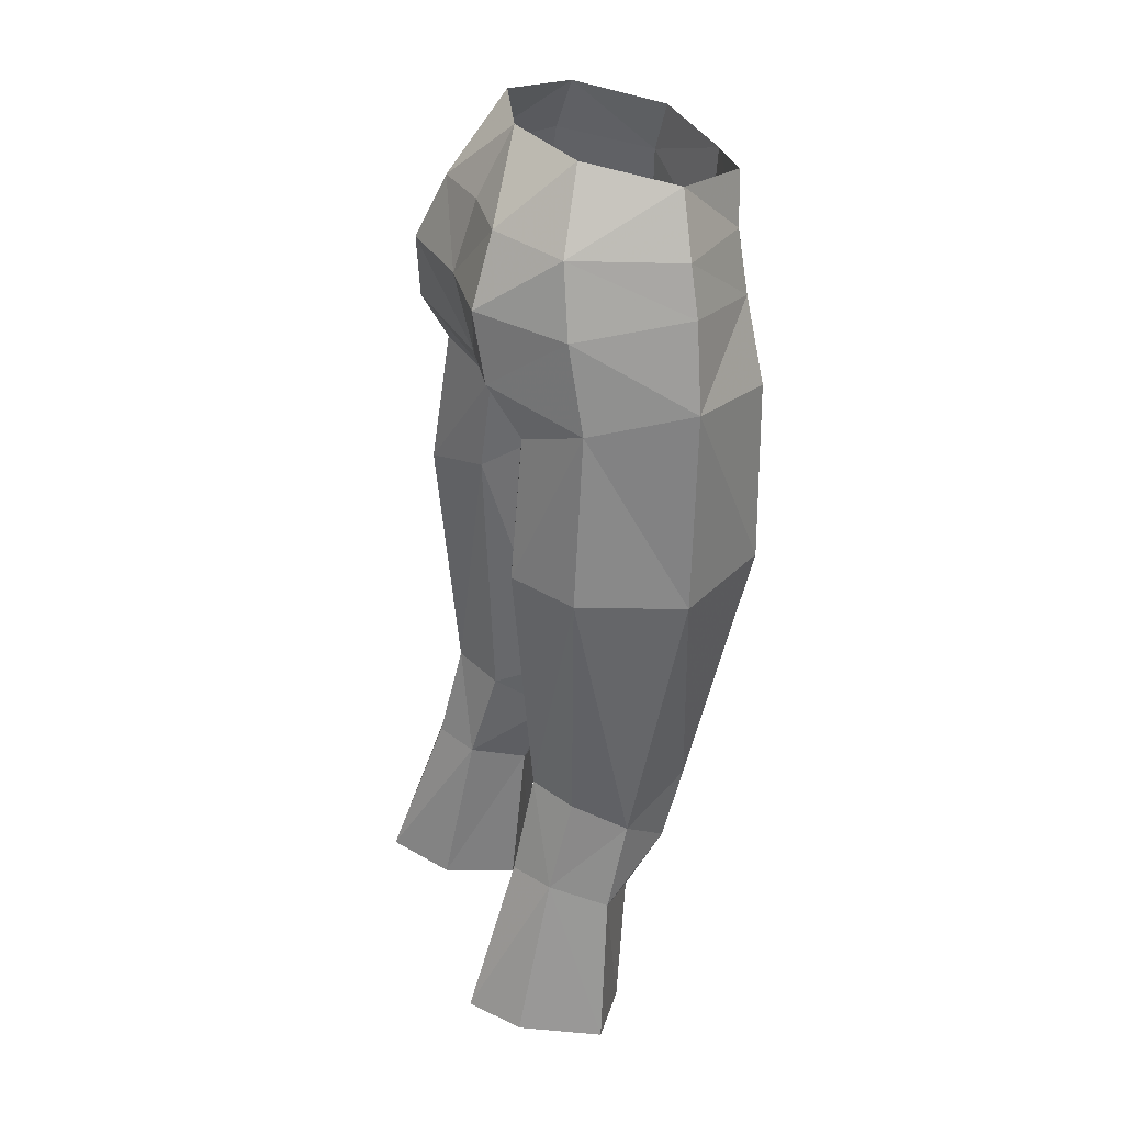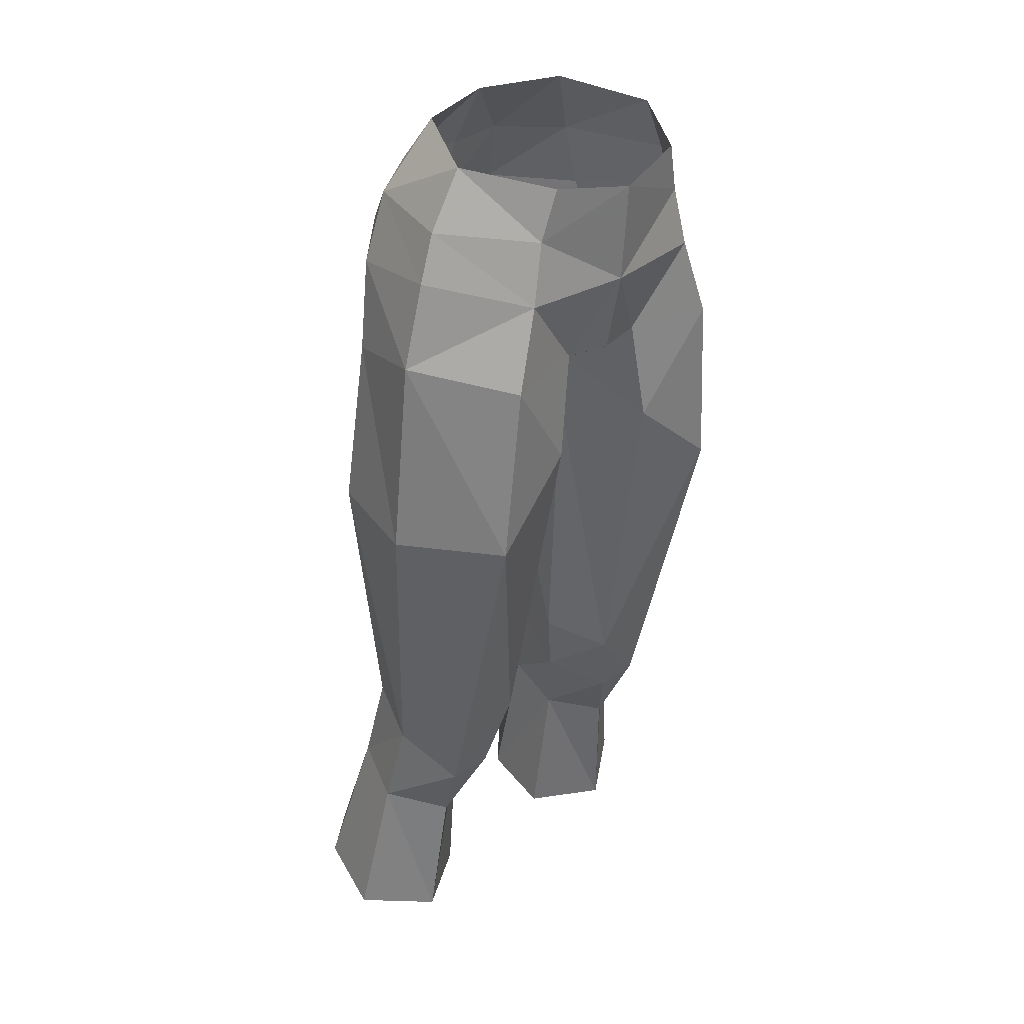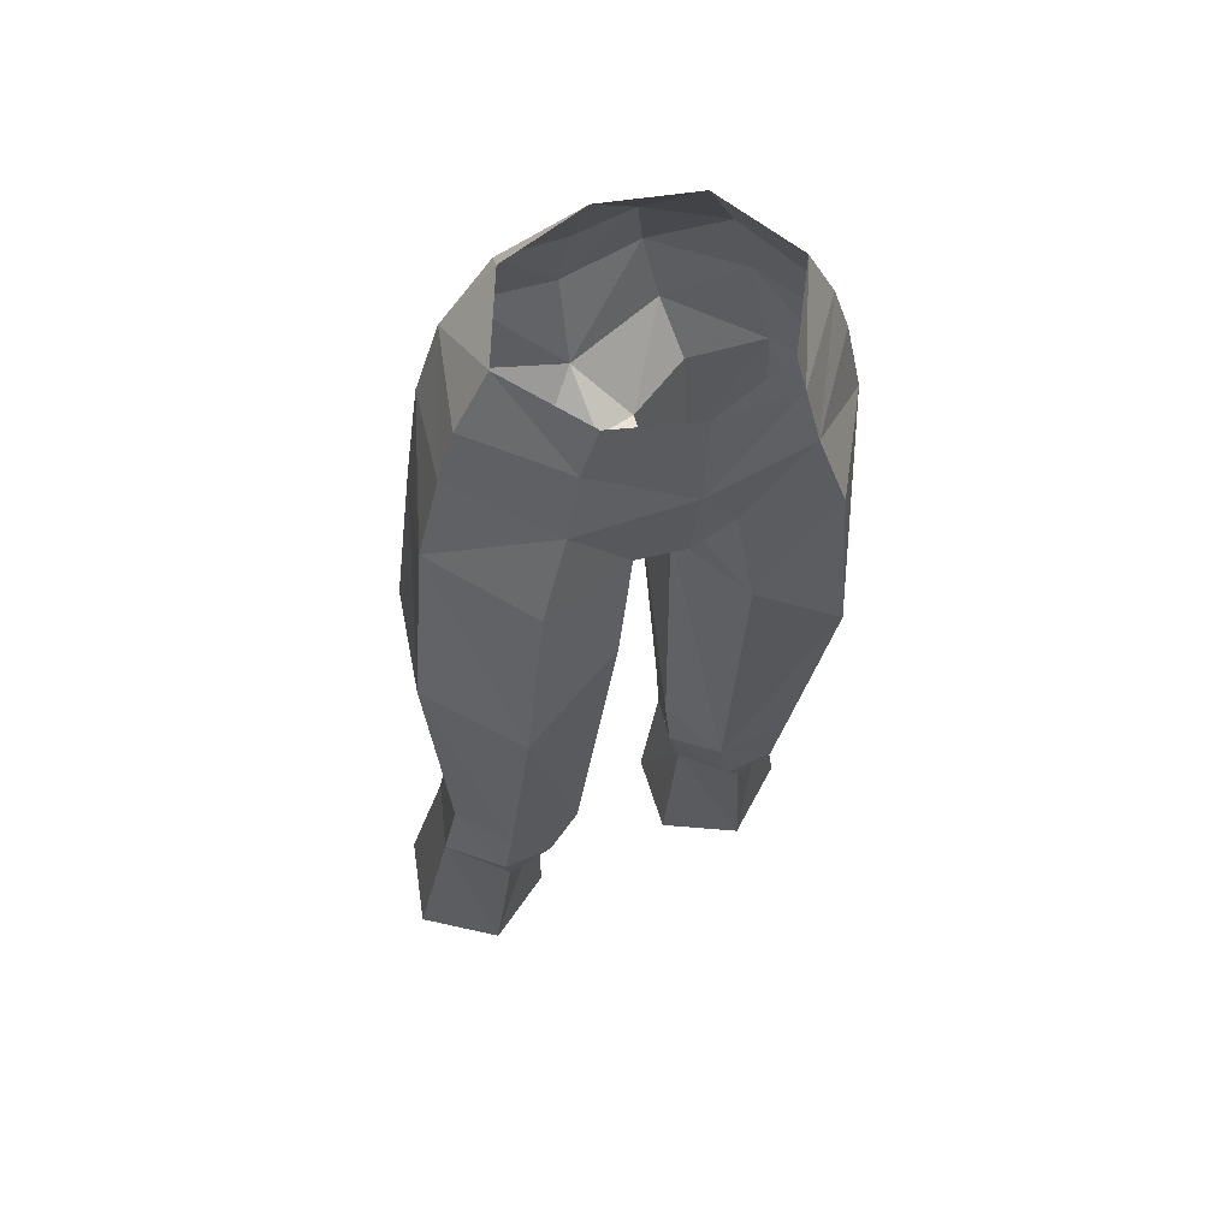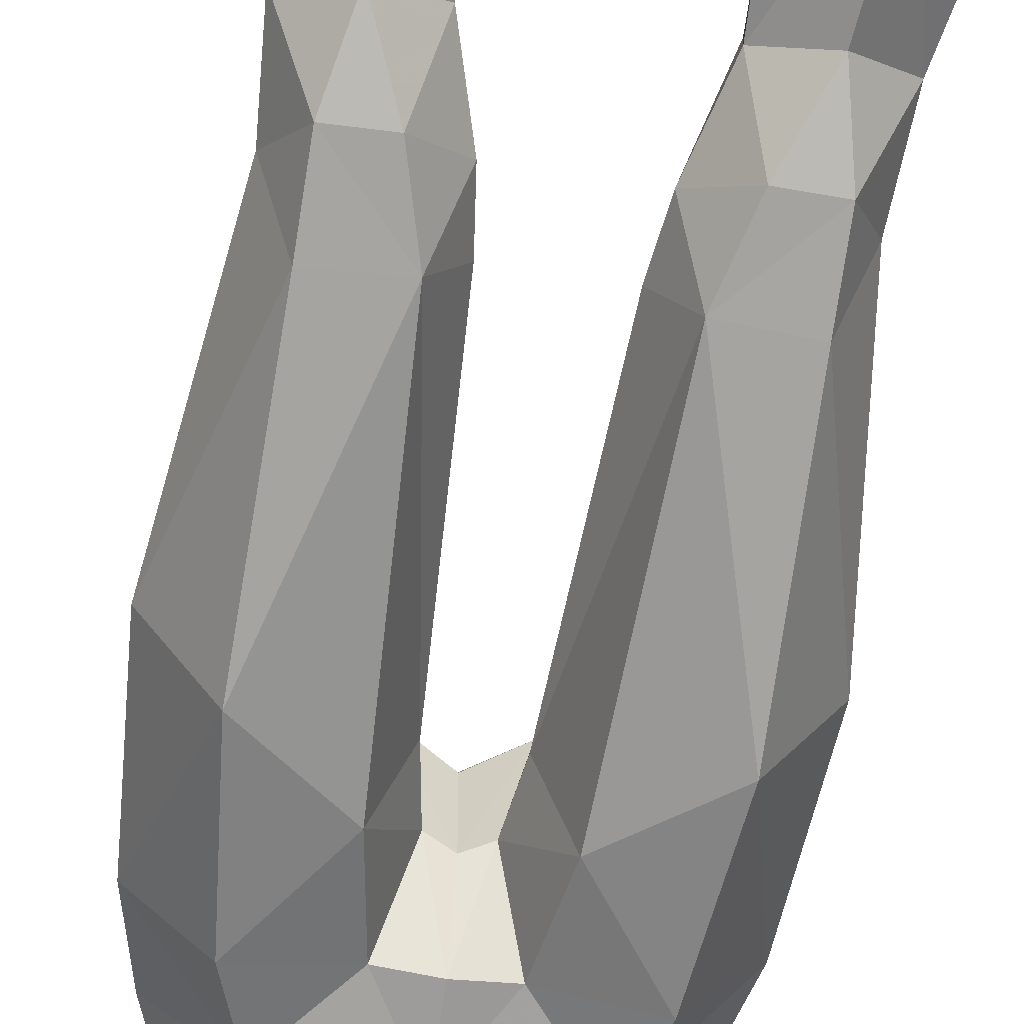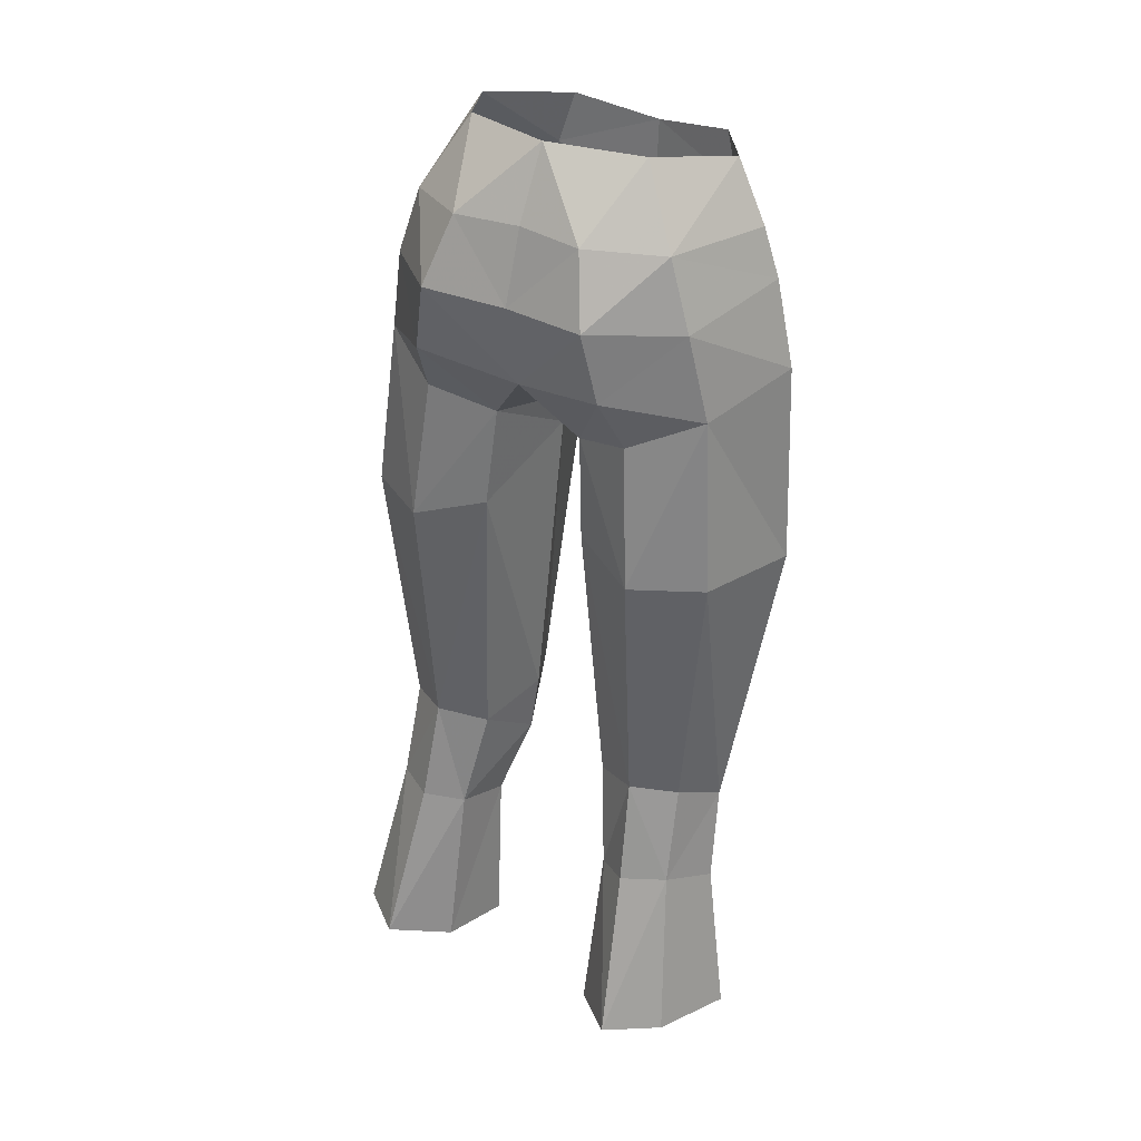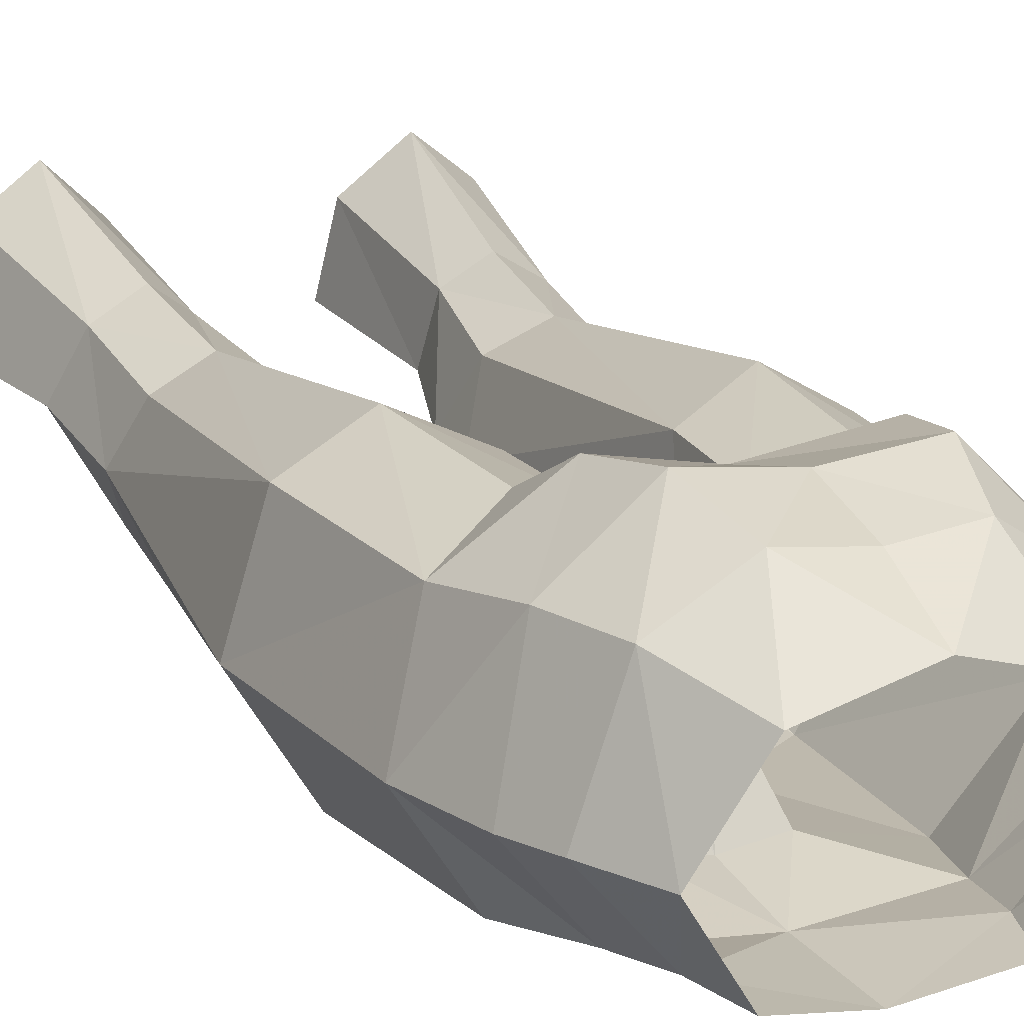
<metadata>
{"format":"obj","ext":"obj","renderer":"f3d","projection":"perspective","resolution":1024,"background":"white","views":[{"elev":33.6,"azim":-110.5,"up":"+Z"},{"elev":30.6,"azim":-46.0,"up":"+Z"},{"elev":53.1,"azim":-26.8,"up":"+Z"},{"elev":-59.0,"azim":171.0,"up":"+Y"},{"elev":34.8,"azim":-147.5,"up":"+Z"},{"elev":15.1,"azim":-26.2,"up":"+Y"}]}
</metadata>
<code>
g soulhunter_trousers_female_27640
v -5.081 5.639 22.36
v -6.915 4.25 22.3
v -6.044 2.669 28.33
v -4.546 3.552 28.36
v -3.254 2.647 27.96
v -3.212 3.964 21.79
v -2.992 0.455 27.21
v -2.776 1.137 21.22
v -7.905 1.249 21.78
v -6.835 0.6157 27.43
v -4.129 -5.178 50.77
v -6.754 -2.202 51.58
v -7.51 -2.083 48.51
v -5.111 -5.467 47.8
v -6.348 1.529 47.8
v -6.909 2.061 41.58
v -7.962 -1.74 41.28
v -5.718 -5.286 41.31
v -3.983 2.832 46.74
v -4.45 3.442 41.58
v -1.7 1.991 45.97
v -0.005129 1.206 46.64
v -0.005129 -2.119 46.53
v -0.8699 -1.874 46.19
v -0.8699 -1.874 46.19
v -0.005129 -2.119 46.53
v -0.005129 -4.997 47.84
v -1.764 -4.71 47.93
v -0.005129 -5.587 50.75
v -2.371 -4.95 44.12
v -1.244 -1.563 43.93
v -5.708 1.827 50.97
v -3.091 4.185 51.33
v -3.592 3.931 48.81
v -0.005129 3.152 48.12
v -0.005129 3.808 51.24
v -2.414 3.202 53.74
v -0.005129 2.931 53.8
v -4.877 1.67 53.48
v -3.609 -4.996 53.01
v -3.054 -5.191 54.87
v -5.009 -2.337 55.44
v -6.154 -2.177 53.32
v -3.371 0.6361 56.1
v -4.329 2.654 32.15
v -2.634 1.769 31.69
v -2.002 2.345 42.29
v -5.516 -2.129 29.1
v -3.709 -2.12 29.05
v -2.918 -2.807 31.85
v -5.547 -2.895 31.98
v -5.897 1.716 31.91
v -6.596 -0.2169 30.8
v -1.244 -1.563 43.93
v -1.793 -0.5736 32.47
v -1.793 -0.5736 32.47
v 6.034 2.669 28.33
v 6.905 4.25 22.3
v 5.071 5.639 22.36
v 4.536 3.552 28.36
v 3.244 2.647 27.96
v 3.202 3.964 21.79
v 2.982 0.4549 27.21
v 2.766 1.137 21.22
v 7.895 1.249 21.78
v 6.824 0.6157 27.43
v 7.5 -2.083 48.51
v 6.744 -2.202 51.58
v 4.119 -5.178 50.77
v 5.101 -5.467 47.8
v 7.952 -1.74 41.28
v 6.899 2.061 41.58
v 6.338 1.529 47.8
v 5.708 -5.286 41.31
v 4.44 3.442 41.58
v 3.973 2.832 46.74
v 1.69 1.991 45.97
v 0.8596 -1.874 46.19
v 0.8596 -1.874 46.19
v 1.754 -4.71 47.93
v 2.36 -4.95 44.12
v 1.234 -1.563 43.93
v 3.581 3.931 48.81
v 3.081 4.185 51.33
v 5.698 1.827 50.97
v 2.403 3.202 53.74
v 4.867 1.67 53.48
v 4.998 -2.337 55.44
v 3.044 -5.191 54.87
v 3.599 -4.996 53.01
v 6.144 -2.177 53.32
v 3.361 0.6361 56.1
v 2.624 1.769 31.69
v 4.318 2.654 32.15
v 1.992 2.345 42.29
v 2.908 -2.807 31.85
v 3.699 -2.12 29.05
v 5.506 -2.129 29.1
v 5.537 -2.895 31.98
v 5.886 1.716 31.91
v 6.586 -0.2169 30.8
v 1.783 -0.5736 32.47
v 1.234 -1.563 43.93
v 1.783 -0.5736 32.47
v -5.404 -0.4132 21.08
v -2.776 1.137 21.22
v -2.992 0.455 27.21
v -4.905 -0.9235 26.42
v -0.005129 1.56 56.21
v -2.079 -0.4434 30.2
v -2.079 -0.4434 30.2
v -0.005128 -5.836 54.33
v 5.394 -0.4132 21.08
v 2.982 0.4549 27.21
v 2.766 1.137 21.22
v 4.894 -0.9235 26.42
v 2.069 -0.4434 30.2
v 2.069 -0.4434 30.2
f 1 2 3
f 1 3 4
f 1 4 5
f 1 5 6
f 6 5 7
f 6 7 8
f 3 2 9
f 3 9 10
f 11 12 13
f 11 13 14
f 15 16 17
f 15 17 13
f 18 14 13
f 18 13 17
f 15 19 20
f 15 20 16
f 21 22 23
f 21 23 24
f 25 26 27
f 25 27 28
f 28 27 29
f 28 29 11
f 25 28 30
f 25 30 31
f 32 33 34
f 32 34 15
f 35 34 33
f 35 33 36
f 36 33 37
f 36 37 38
f 39 37 33
f 39 33 32
f 40 41 42
f 40 42 43
f 39 43 42
f 39 42 44
f 45 46 5
f 45 5 4
f 45 20 47
f 45 47 46
f 48 49 50
f 48 50 51
f 45 4 3
f 45 3 52
f 51 18 17
f 51 17 53
f 50 30 18
f 50 18 51
f 45 52 16
f 45 16 20
f 47 54 55
f 47 55 46
f 16 52 53
f 16 53 17
f 20 19 21
f 20 21 47
f 11 40 43
f 11 43 12
f 50 56 31
f 50 31 30
f 57 58 59
f 57 59 60
f 61 60 59
f 61 59 62
f 63 61 62
f 63 62 64
f 65 58 57
f 65 57 66
f 67 68 69
f 67 69 70
f 71 72 73
f 71 73 67
f 67 70 74
f 67 74 71
f 75 76 73
f 75 73 72
f 23 22 77
f 23 77 78
f 27 26 79
f 27 79 80
f 29 27 80
f 29 80 69
f 81 80 79
f 81 79 82
f 83 84 85
f 83 85 73
f 84 83 35
f 84 35 36
f 86 84 36
f 86 36 38
f 84 86 87
f 84 87 85
f 88 89 90
f 88 90 91
f 88 91 87
f 88 87 92
f 61 93 94
f 61 94 60
f 95 75 94
f 95 94 93
f 96 97 98
f 96 98 99
f 57 60 94
f 57 94 100
f 71 74 99
f 71 99 101
f 74 81 96
f 74 96 99
f 72 100 94
f 72 94 75
f 102 103 95
f 102 95 93
f 101 100 72
f 101 72 71
f 77 76 75
f 77 75 95
f 91 90 69
f 91 69 68
f 82 104 96
f 82 96 81
f 105 10 9
f 105 106 107
f 105 107 108
f 47 21 54
f 14 18 30
f 21 19 34
f 21 34 35
f 28 11 14
f 34 19 15
f 13 32 15
f 32 13 12
f 39 32 12
f 38 37 109
f 40 11 29
f 37 39 44
f 22 21 35
f 107 110 49
f 52 3 53
f 46 111 5
f 110 50 49
f 108 49 48
f 10 108 48
f 53 48 51
f 7 5 111
f 110 56 50
f 108 107 49
f 53 10 48
f 3 10 53
f 37 44 109
f 105 108 10
f 112 40 29
f 41 40 112
f 12 43 39
f 30 28 14
f 54 21 24
f 46 55 111
f 113 65 66
f 113 114 115
f 113 116 114
f 95 103 77
f 70 81 74
f 77 83 76
f 77 35 83
f 80 70 69
f 83 73 76
f 67 73 85
f 85 68 67
f 87 68 85
f 38 109 86
f 90 29 69
f 86 92 87
f 22 35 77
f 114 97 117
f 100 101 57
f 93 61 118
f 117 97 96
f 116 98 97
f 66 98 116
f 101 99 98
f 63 118 61
f 117 96 104
f 116 97 114
f 101 98 66
f 57 101 66
f 86 109 92
f 113 66 116
f 112 29 90
f 89 112 90
f 68 87 91
f 81 70 80
f 103 78 77
f 93 118 102

</code>
